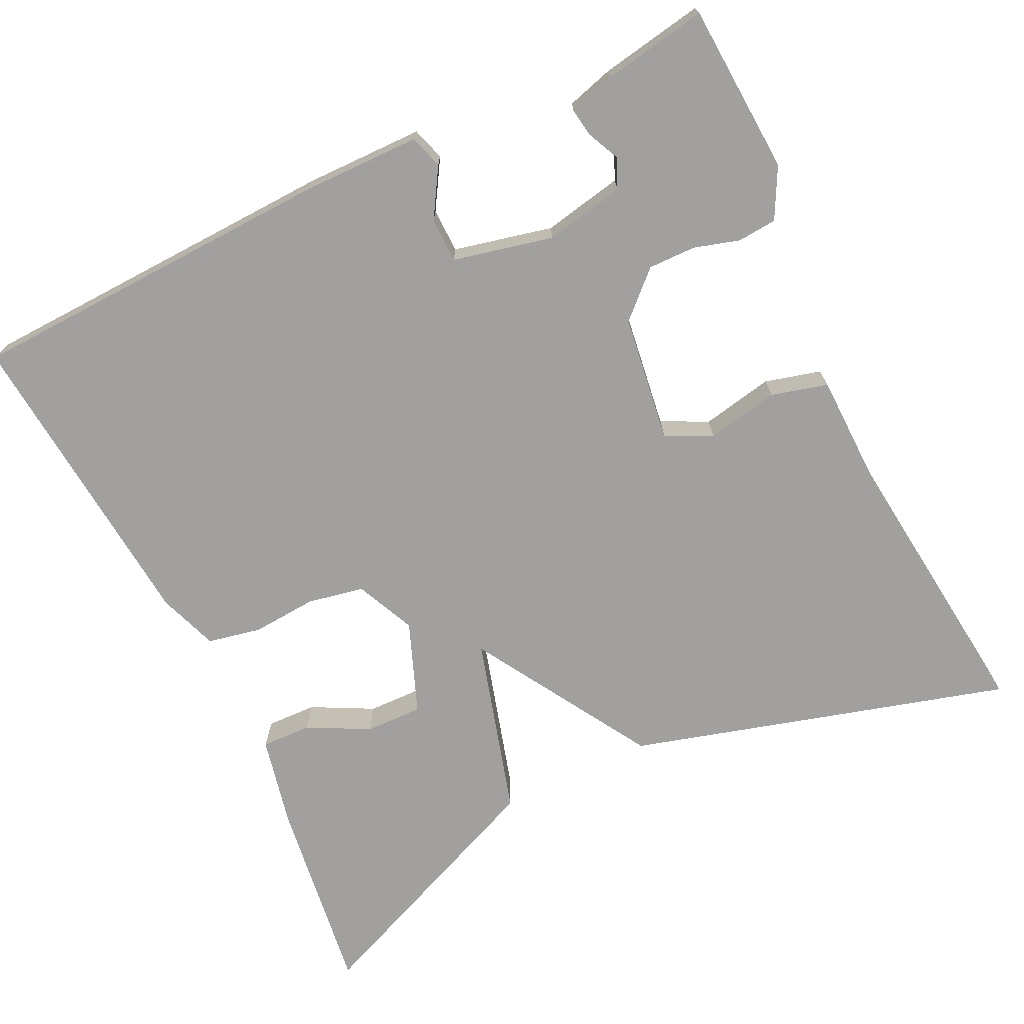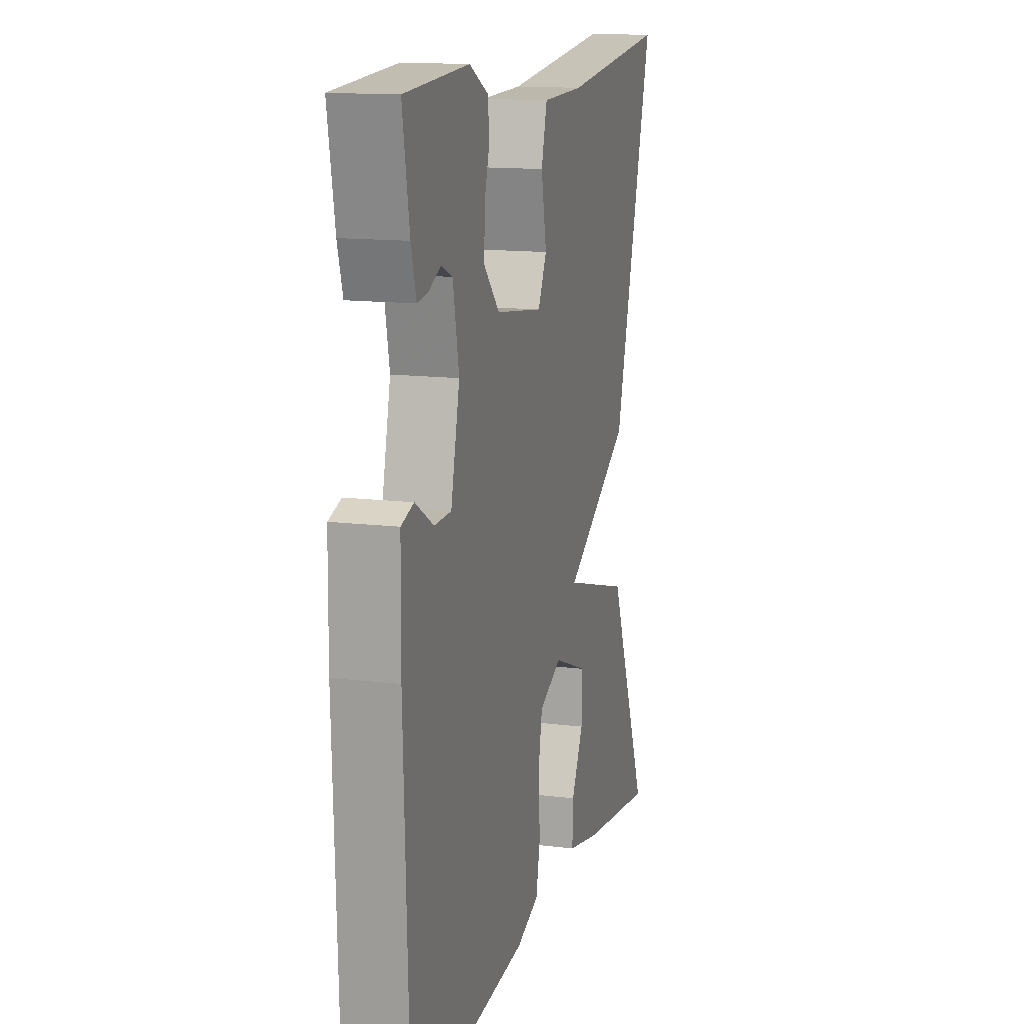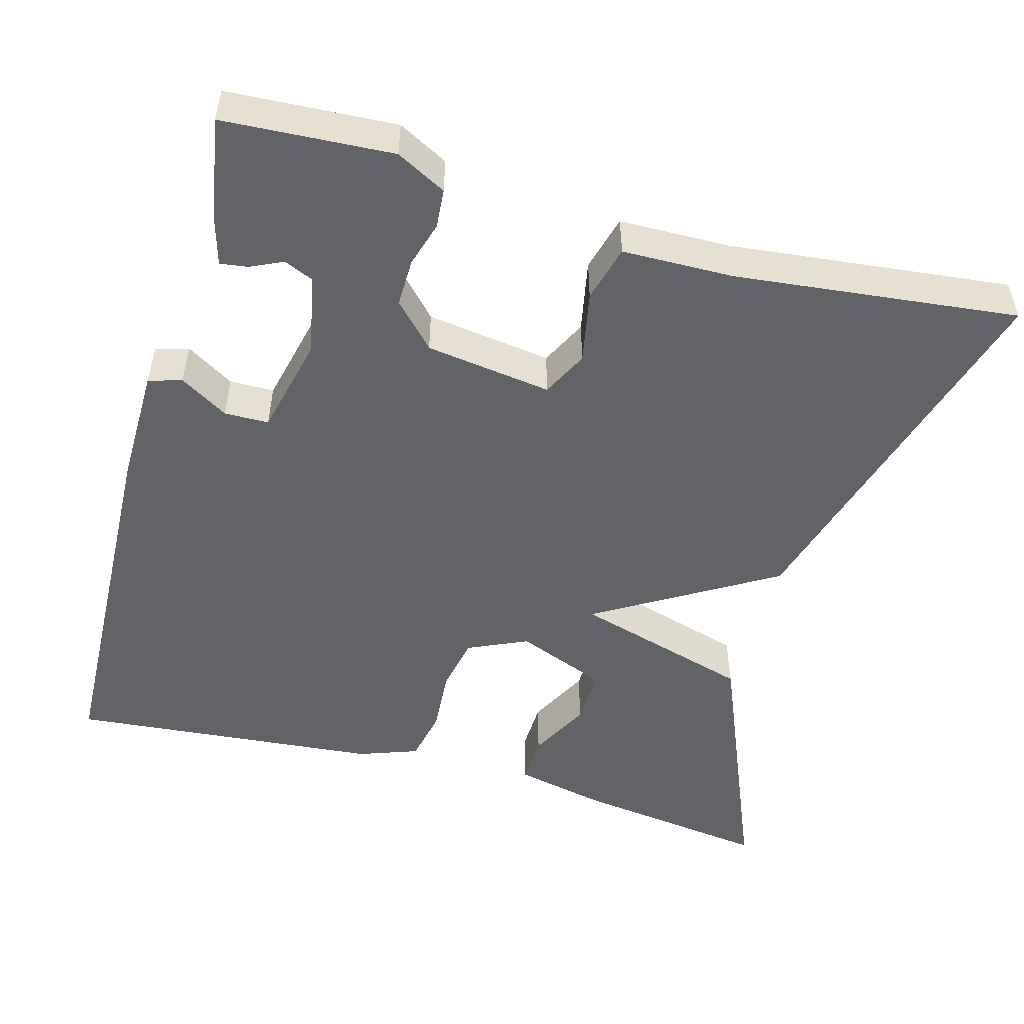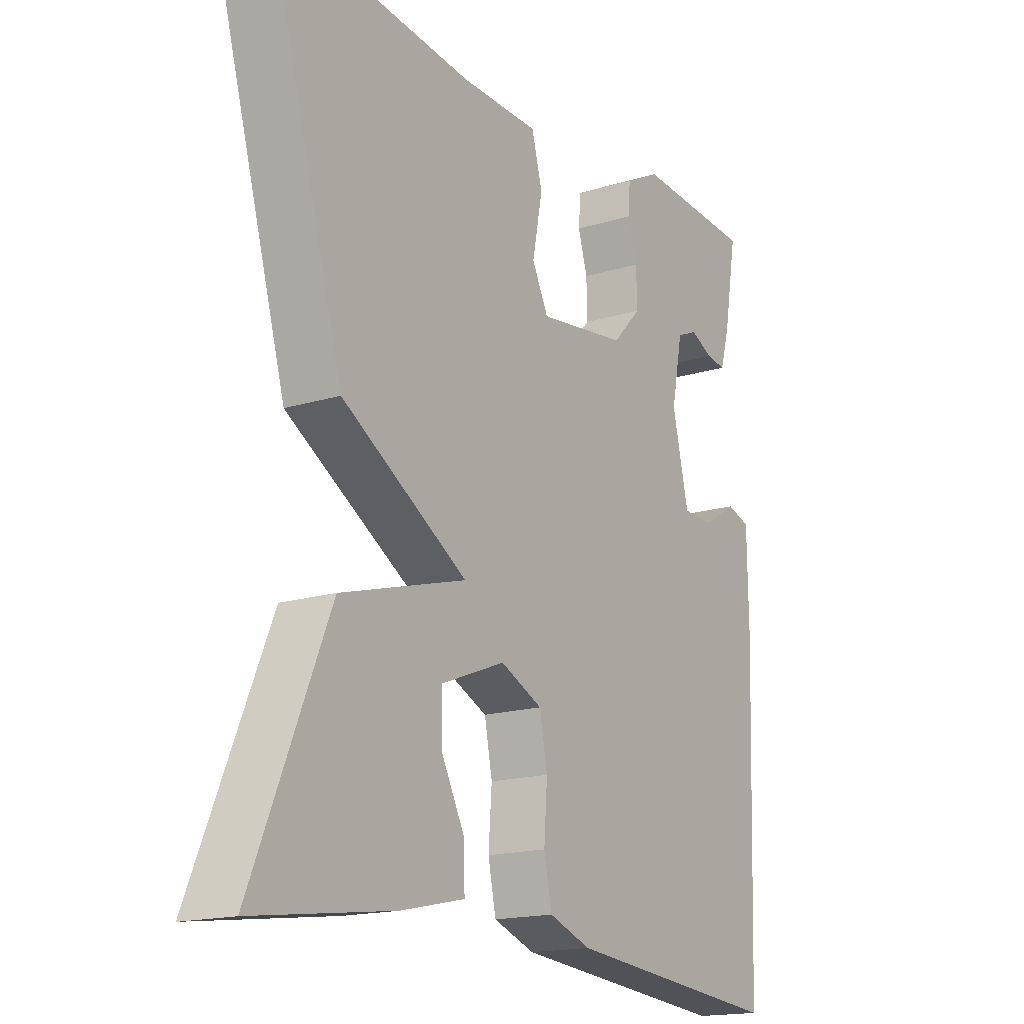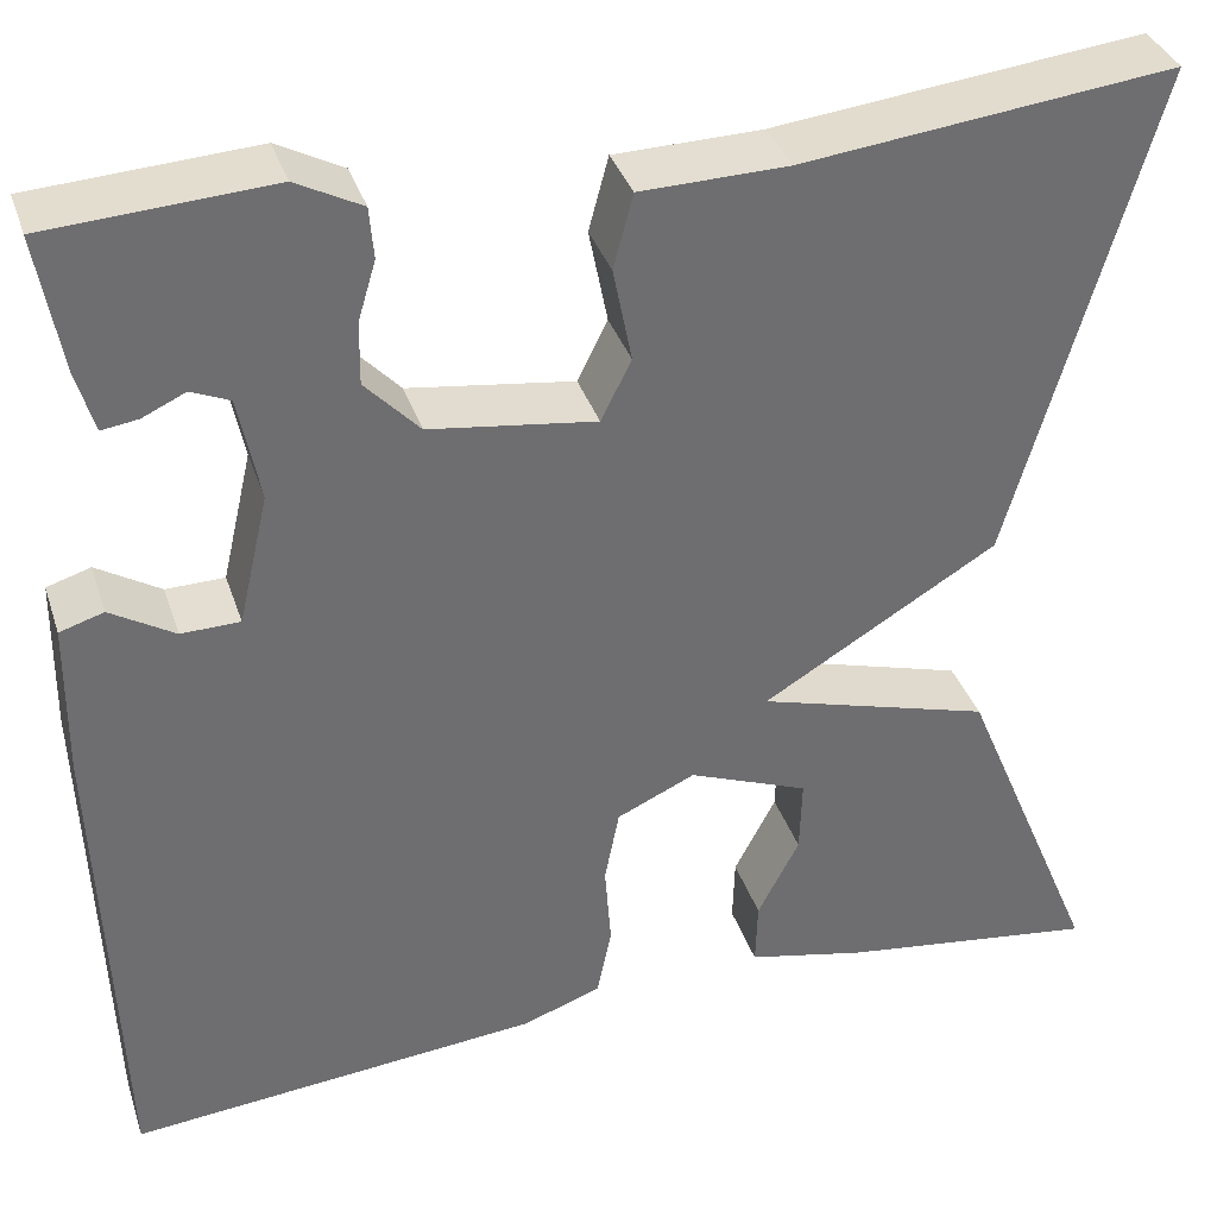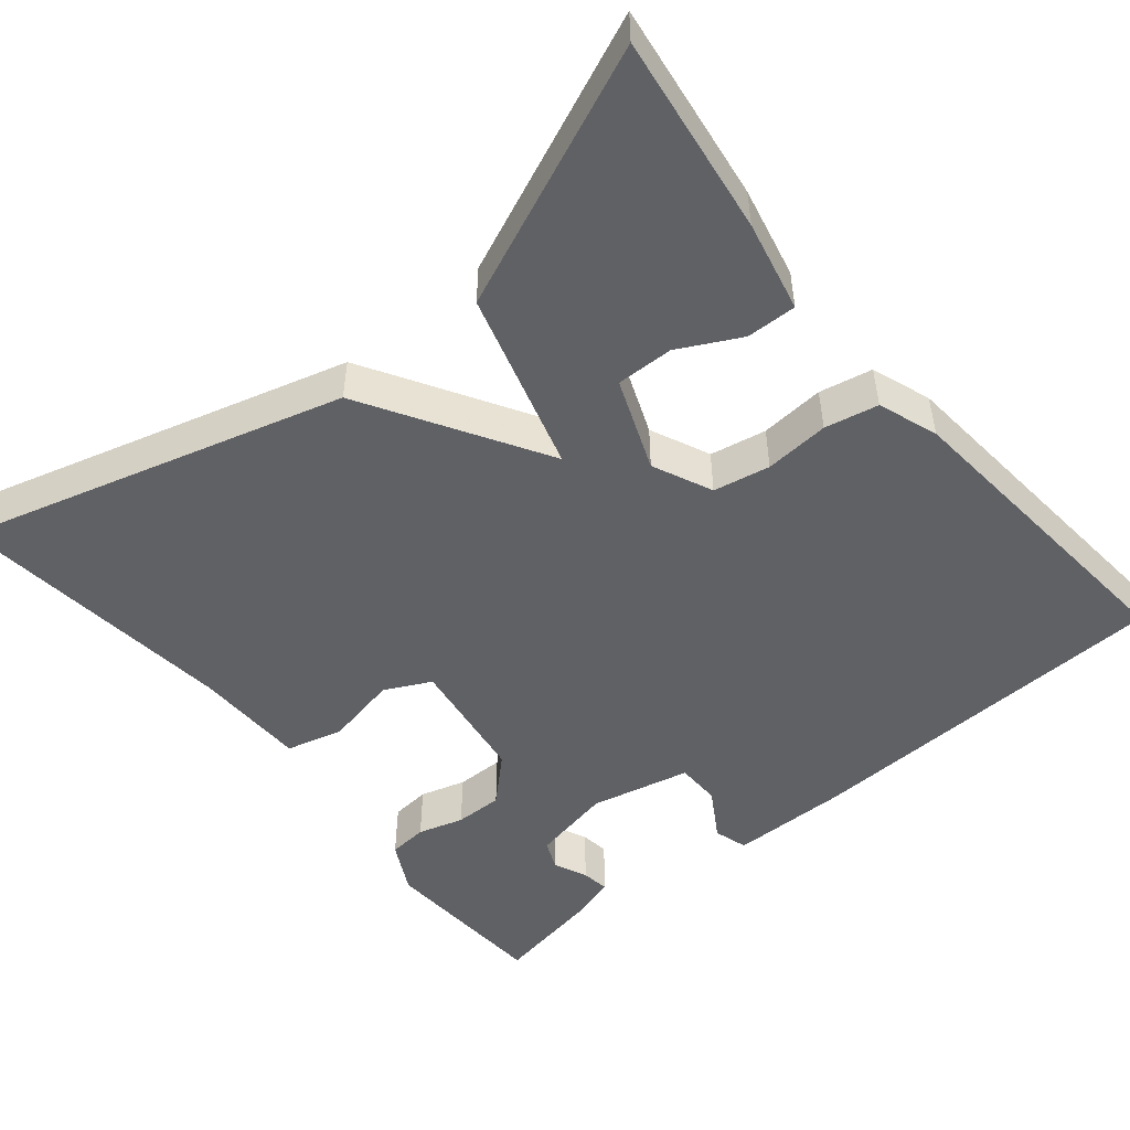
<metadata>
{"format":"obj","ext":"obj","renderer":"f3d","projection":"perspective","resolution":1024,"background":"white","views":[{"elev":-71.9,"azim":-64.2,"up":"+Y"},{"elev":13.8,"azim":-74.6,"up":"+Z"},{"elev":-51.0,"azim":-15.6,"up":"+Y"},{"elev":-16.9,"azim":122.0,"up":"+Z"},{"elev":36.0,"azim":-17.4,"up":"+Z"},{"elev":-50.1,"azim":129.6,"up":"+Y"}]}
</metadata>
<code>
v -0.5 0.07 0.5
v -0.287 0.07 0.513
v -0.224 0.07 0.48
v -0.22 0.07 0.431
v -0.237 0.07 0.374
v -0.238 0.07 0.314
v -0.186 0.07 0.259
v -0.027 0.07 0.237
v 0.002 0.07 0.295
v -0.016 0.07 0.386
v 0.003 0.07 0.457
v 0.144 0.07 0.46
v 0.5 0.07 0.5
v 0.364 0.07 0.024
v 0.139 0.07 -0.111
v 0.364 0.07 -0.176
v 0.5 0.07 -0.5
v 0.251 0.07 -0.466
v 0.137 0.07 -0.441
v 0.139 0.07 -0.378
v 0.179 0.07 -0.301
v 0.181 0.07 -0.229
v 0.066 0.07 -0.184
v -0.009 0.07 -0.218
v -0.023 0.07 -0.289
v -0.017 0.07 -0.37
v -0.031 0.07 -0.437
v -0.106 0.07 -0.464
v -0.5 0.07 -0.5
v -0.517 0.07 -0.033
v -0.515 0.07 0.115
v -0.473 0.07 0.128
v -0.412 0.07 0.091
v -0.356 0.07 0.092
v -0.327 0.07 0.217
v -0.347 0.07 0.318
v -0.384 0.07 0.334
v -0.425 0.07 0.315
v -0.46 0.07 0.31
v -0.477 0.07 0.369
v -0.5 0 0.5
v -0.287 0 0.513
v -0.224 0 0.48
v -0.22 0 0.431
v -0.237 0 0.374
v -0.238 0 0.314
v -0.186 0 0.259
v -0.027 0 0.237
v 0.002 0 0.295
v -0.016 0 0.386
v 0.003 0 0.457
v 0.144 0 0.46
v 0.5 0 0.5
v 0.364 0 0.024
v 0.139 0 -0.111
v 0.364 0 -0.176
v 0.5 0 -0.5
v 0.251 0 -0.466
v 0.137 0 -0.441
v 0.139 0 -0.378
v 0.179 0 -0.301
v 0.181 0 -0.229
v 0.066 0 -0.184
v -0.009 0 -0.218
v -0.023 0 -0.289
v -0.017 0 -0.37
v -0.031 0 -0.437
v -0.106 0 -0.464
v -0.5 0 -0.5
v -0.517 0 -0.033
v -0.515 0 0.115
v -0.473 0 0.128
v -0.412 0 0.091
v -0.356 0 0.092
v -0.327 0 0.217
v -0.347 0 0.318
v -0.384 0 0.334
v -0.425 0 0.315
v -0.46 0 0.31
v -0.477 0 0.369
f 2 3 4
f 1 2 4
f 40 1 4
f 39 40 4
f 38 39 4
f 37 38 4
f 36 37 4 5
f 35 36 5 6
f 34 35 6 7
f 31 32 33
f 30 31 33
f 29 30 33
f 28 29 33
f 27 28 33
f 26 27 33
f 25 26 33
f 24 25 33 34
f 34 7 8
f 24 34 8
f 23 24 8
f 19 20 21
f 18 19 21
f 17 18 21
f 16 17 21
f 16 21 22
f 15 16 22 23
f 12 13 14 15
f 11 12 15
f 10 11 15
f 9 10 15
f 8 9 15 23
f 44 43 42
f 44 42 41
f 44 41 80
f 44 80 79
f 44 79 78
f 44 78 77
f 45 44 77 76
f 46 45 76 75
f 47 46 75 74
f 73 72 71
f 73 71 70
f 73 70 69
f 73 69 68
f 73 68 67
f 73 67 66
f 73 66 65
f 74 73 65 64
f 48 47 74
f 48 74 64
f 48 64 63
f 61 60 59
f 61 59 58
f 61 58 57
f 61 57 56
f 62 61 56
f 63 62 56 55
f 55 54 53 52
f 55 52 51
f 55 51 50
f 55 50 49
f 63 55 49 48
f 1 41 42 2
f 2 42 43 3
f 3 43 44 4
f 4 44 45 5
f 5 45 46 6
f 6 46 47 7
f 7 47 48 8
f 8 48 49 9
f 9 49 50 10
f 10 50 51 11
f 11 51 52 12
f 12 52 53 13
f 13 53 54 14
f 14 54 55 15
f 15 55 56 16
f 16 56 57 17
f 17 57 58 18
f 18 58 59 19
f 19 59 60 20
f 20 60 61 21
f 21 61 62 22
f 22 62 63 23
f 23 63 64 24
f 24 64 65 25
f 25 65 66 26
f 26 66 67 27
f 27 67 68 28
f 28 68 69 29
f 29 69 70 30
f 30 70 71 31
f 31 71 72 32
f 32 72 73 33
f 33 73 74 34
f 34 74 75 35
f 35 75 76 36
f 36 76 77 37
f 37 77 78 38
f 38 78 79 39
f 39 79 80 40
f 40 80 41 1

</code>
